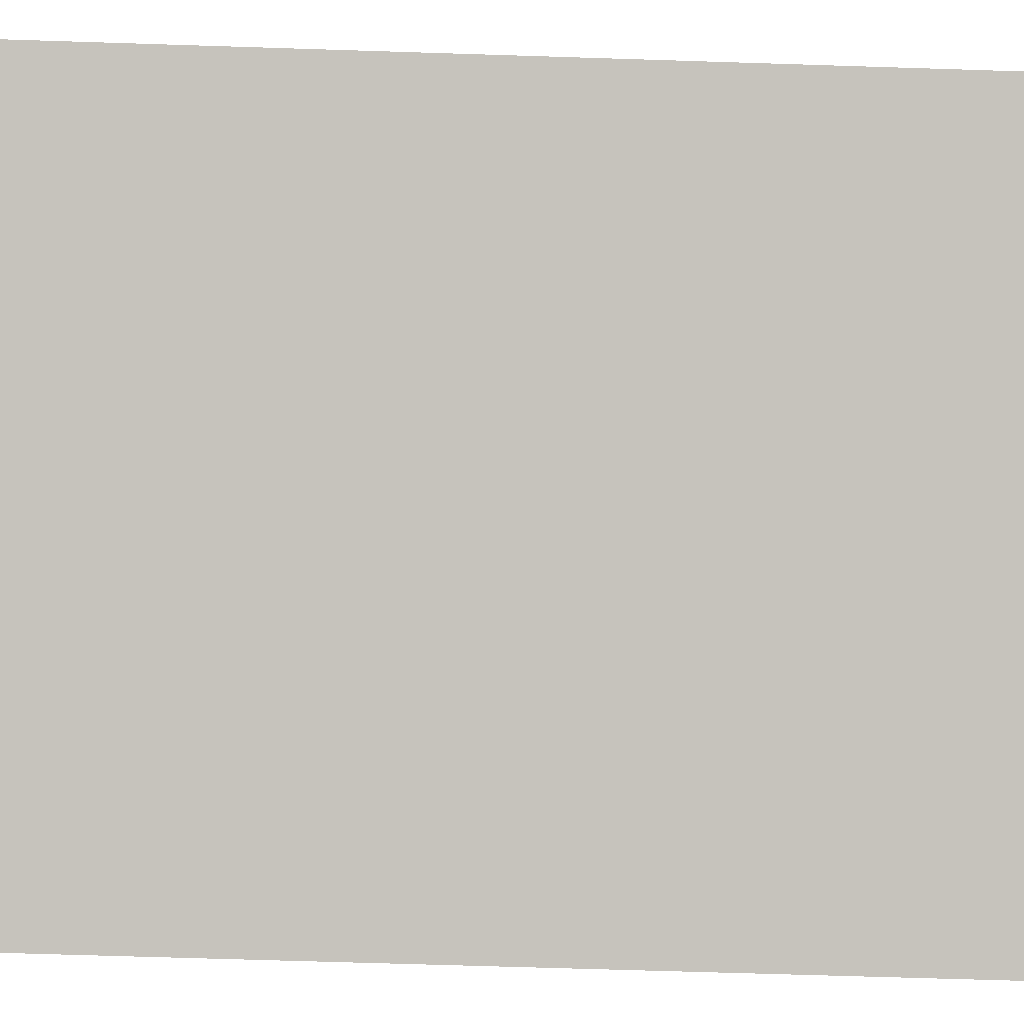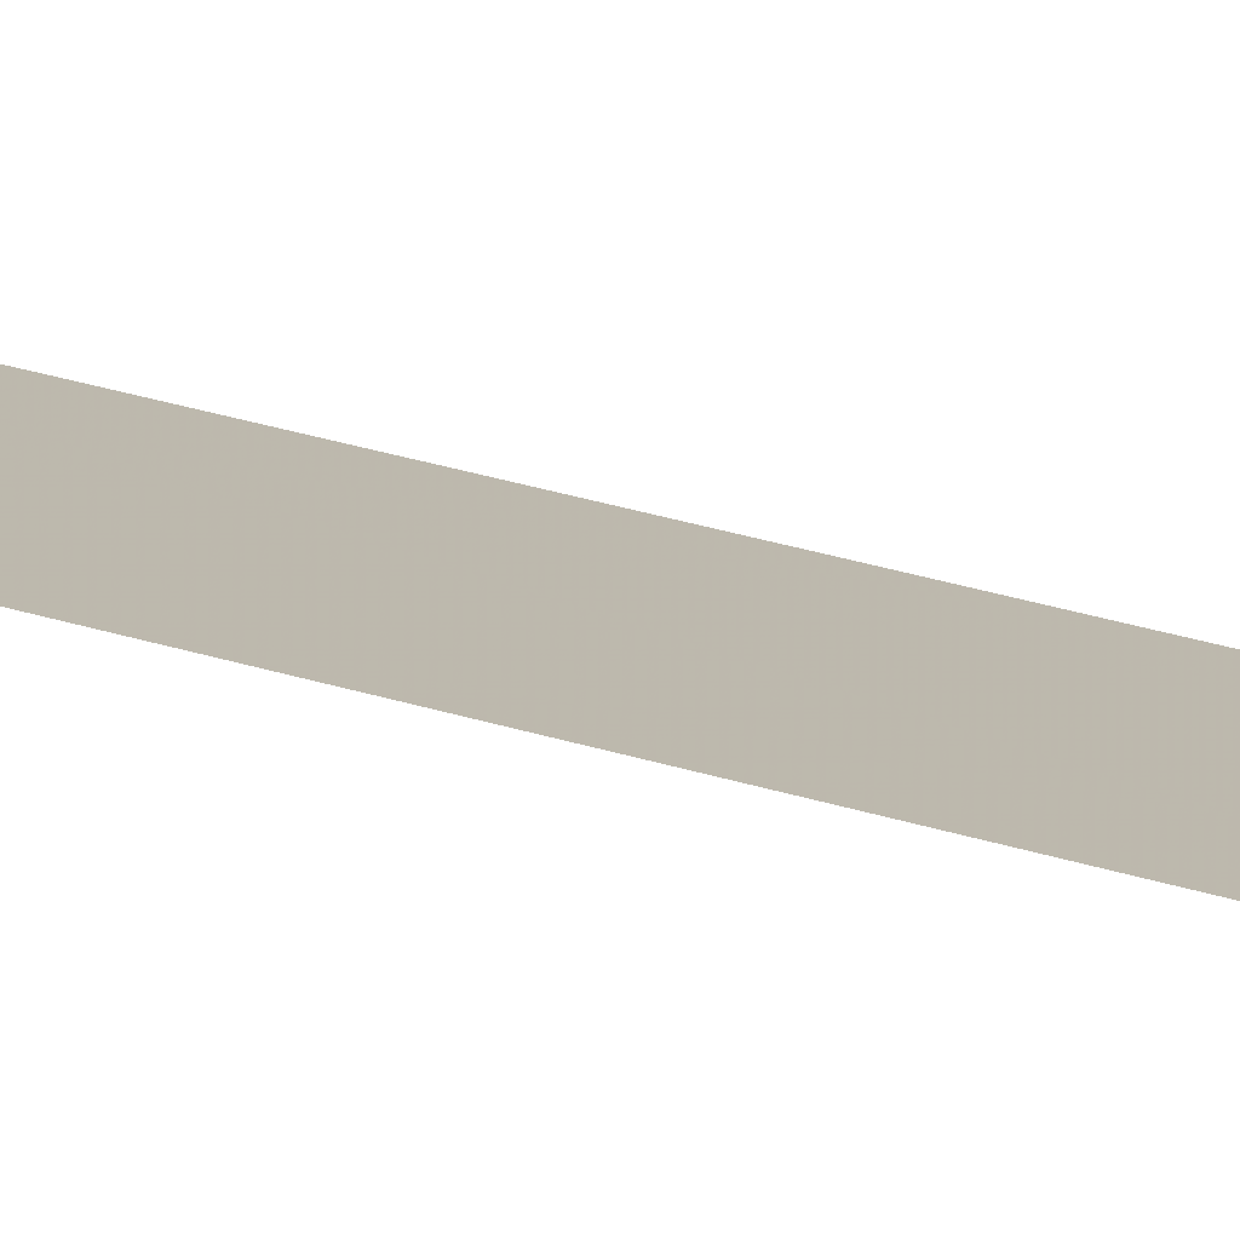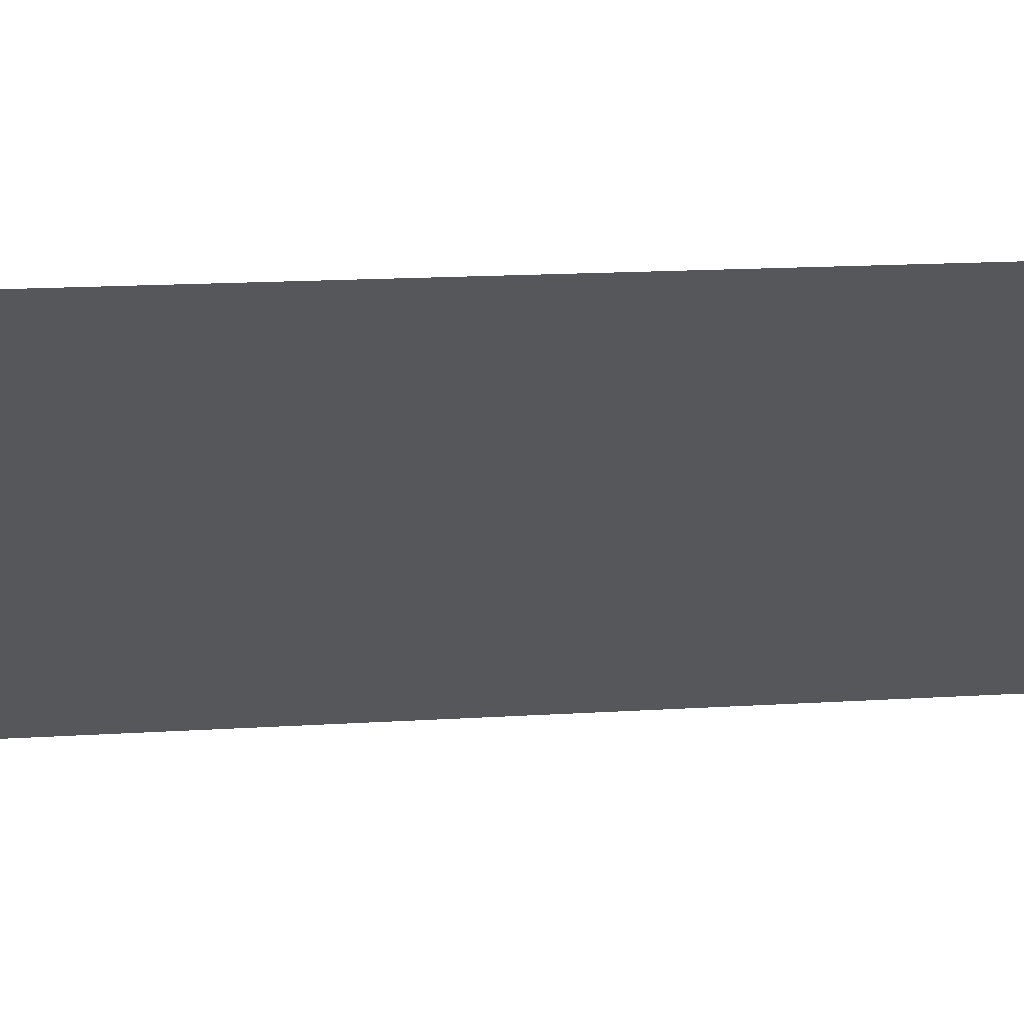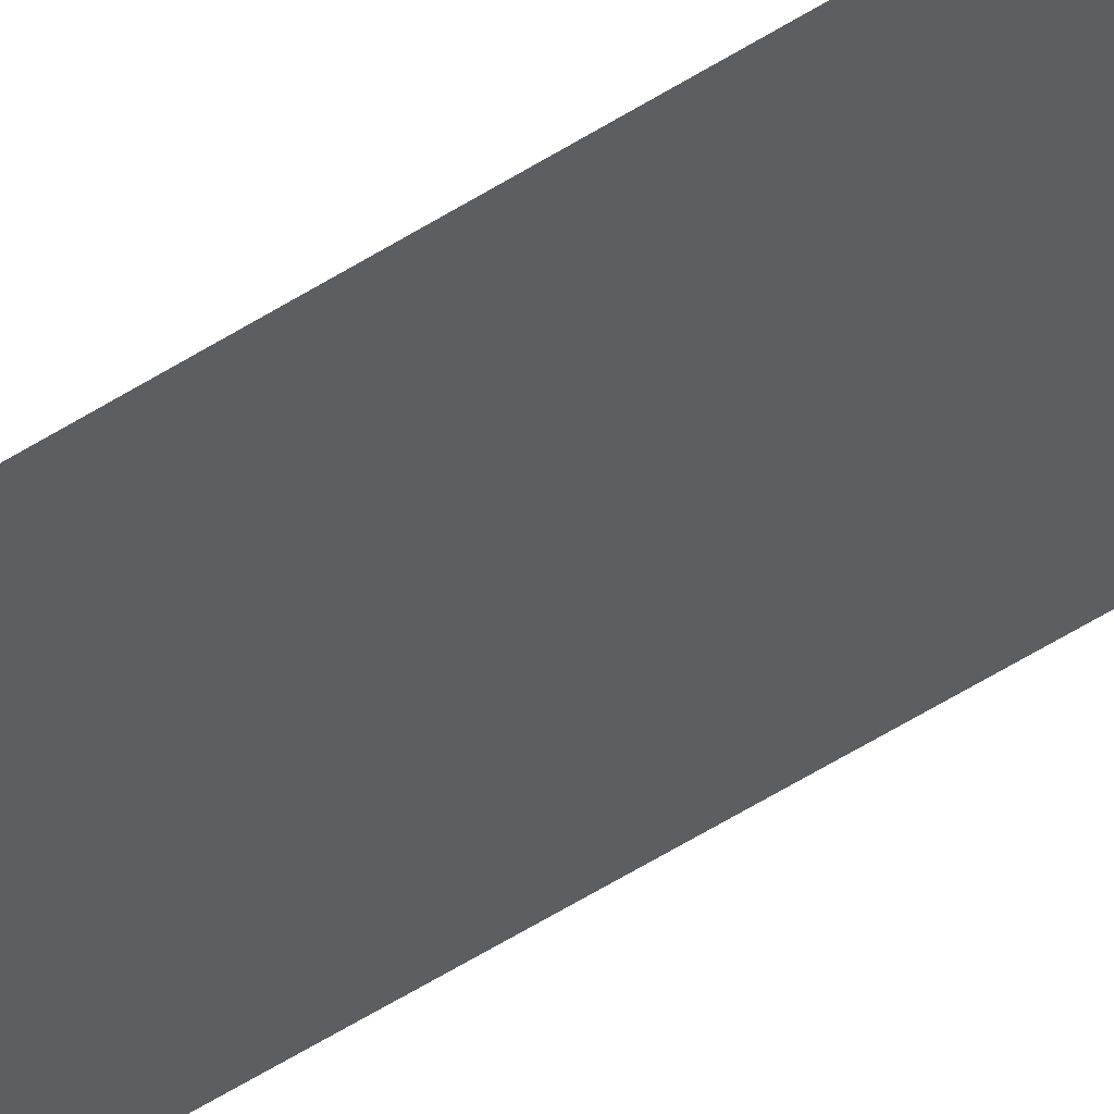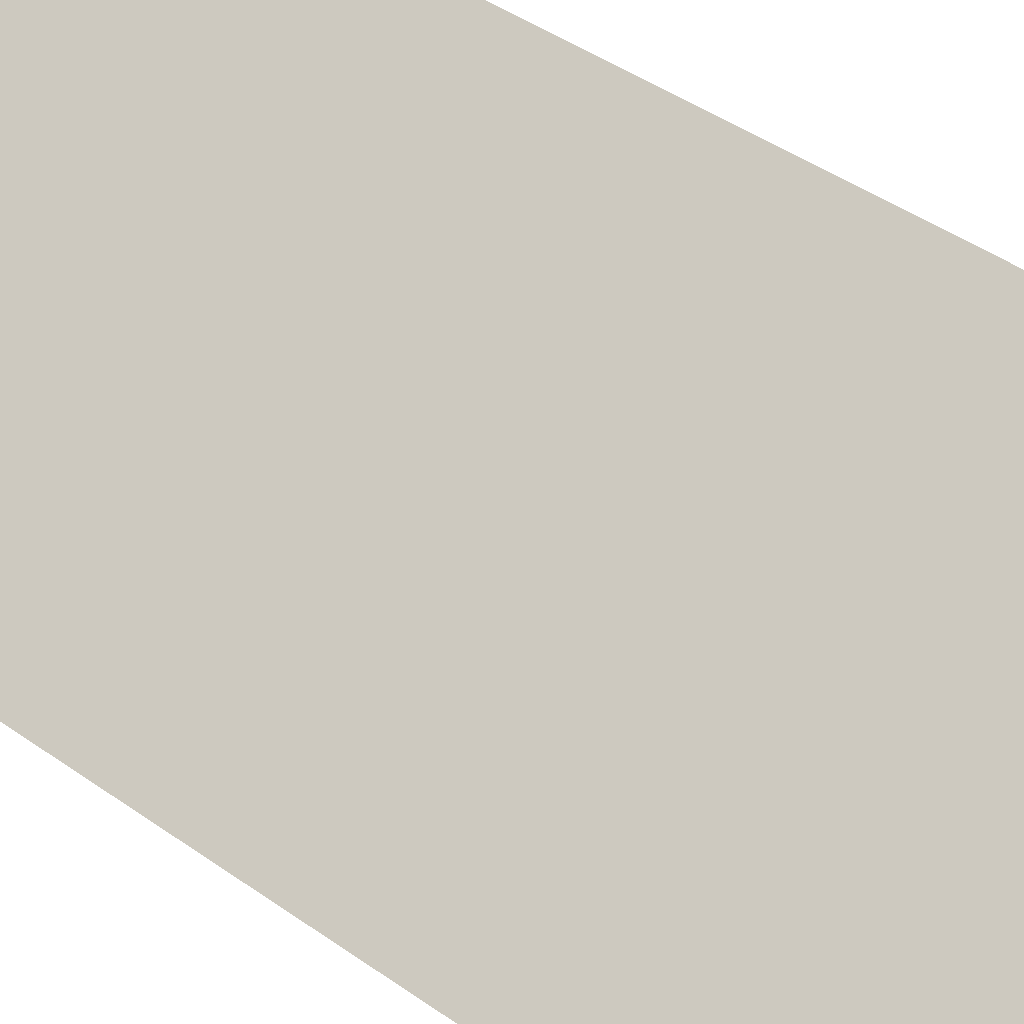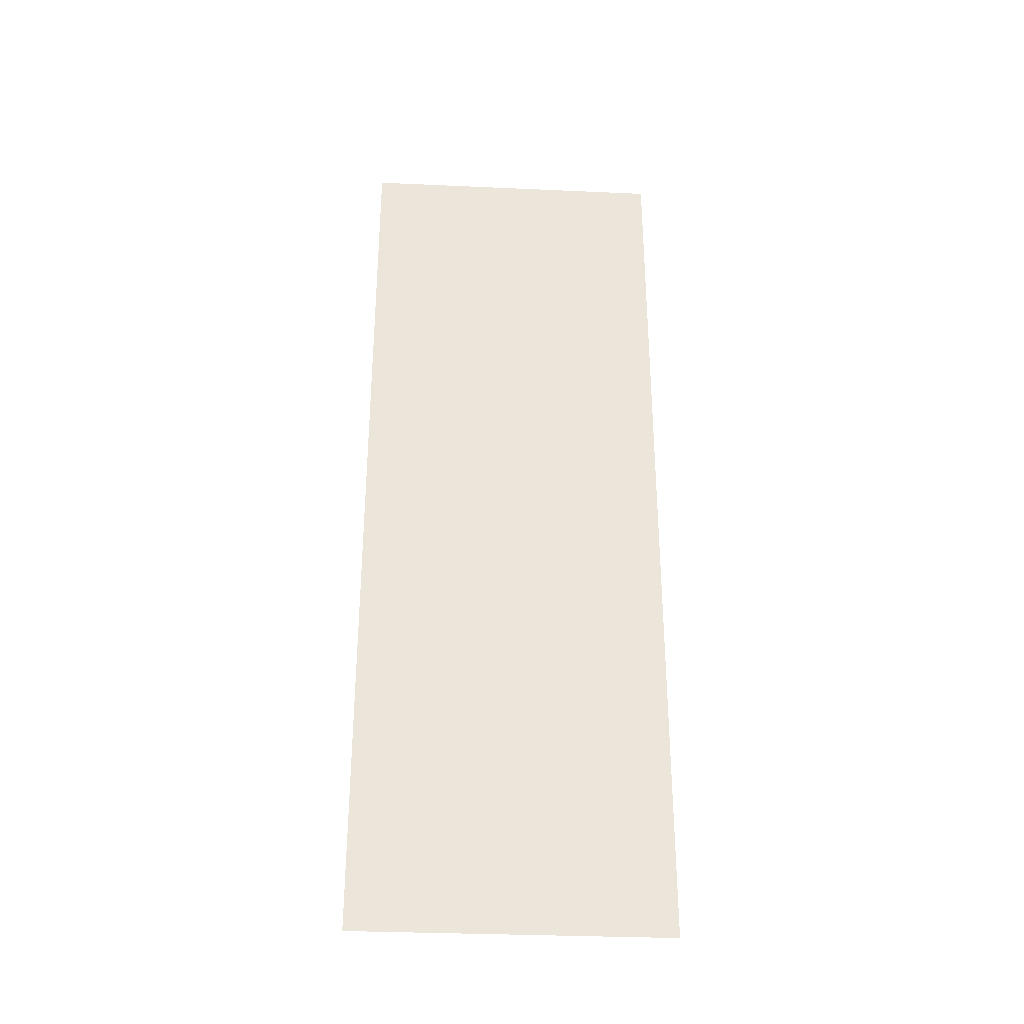
<metadata>
{"format":"obj","ext":"obj","renderer":"f3d","projection":"perspective","resolution":1024,"background":"white","views":[{"elev":-50.0,"azim":-92.2,"up":"+Z"},{"elev":49.9,"azim":-73.0,"up":"+Z"},{"elev":9.7,"azim":-102.2,"up":"+Z"},{"elev":-79.3,"azim":119.3,"up":"+Z"},{"elev":34.3,"azim":135.7,"up":"+Z"},{"elev":-32.7,"azim":35.1,"up":"+Y"}]}
</metadata>
<code>
v 5363 25.6 -1882
v 5395 25.6 -1907
v 5395 147.2 -1907
v 5363 25.6 -1882
v 5395 147.2 -1907
v 5363 147.2 -1882
f 1 2 3
f 4 5 6

</code>
